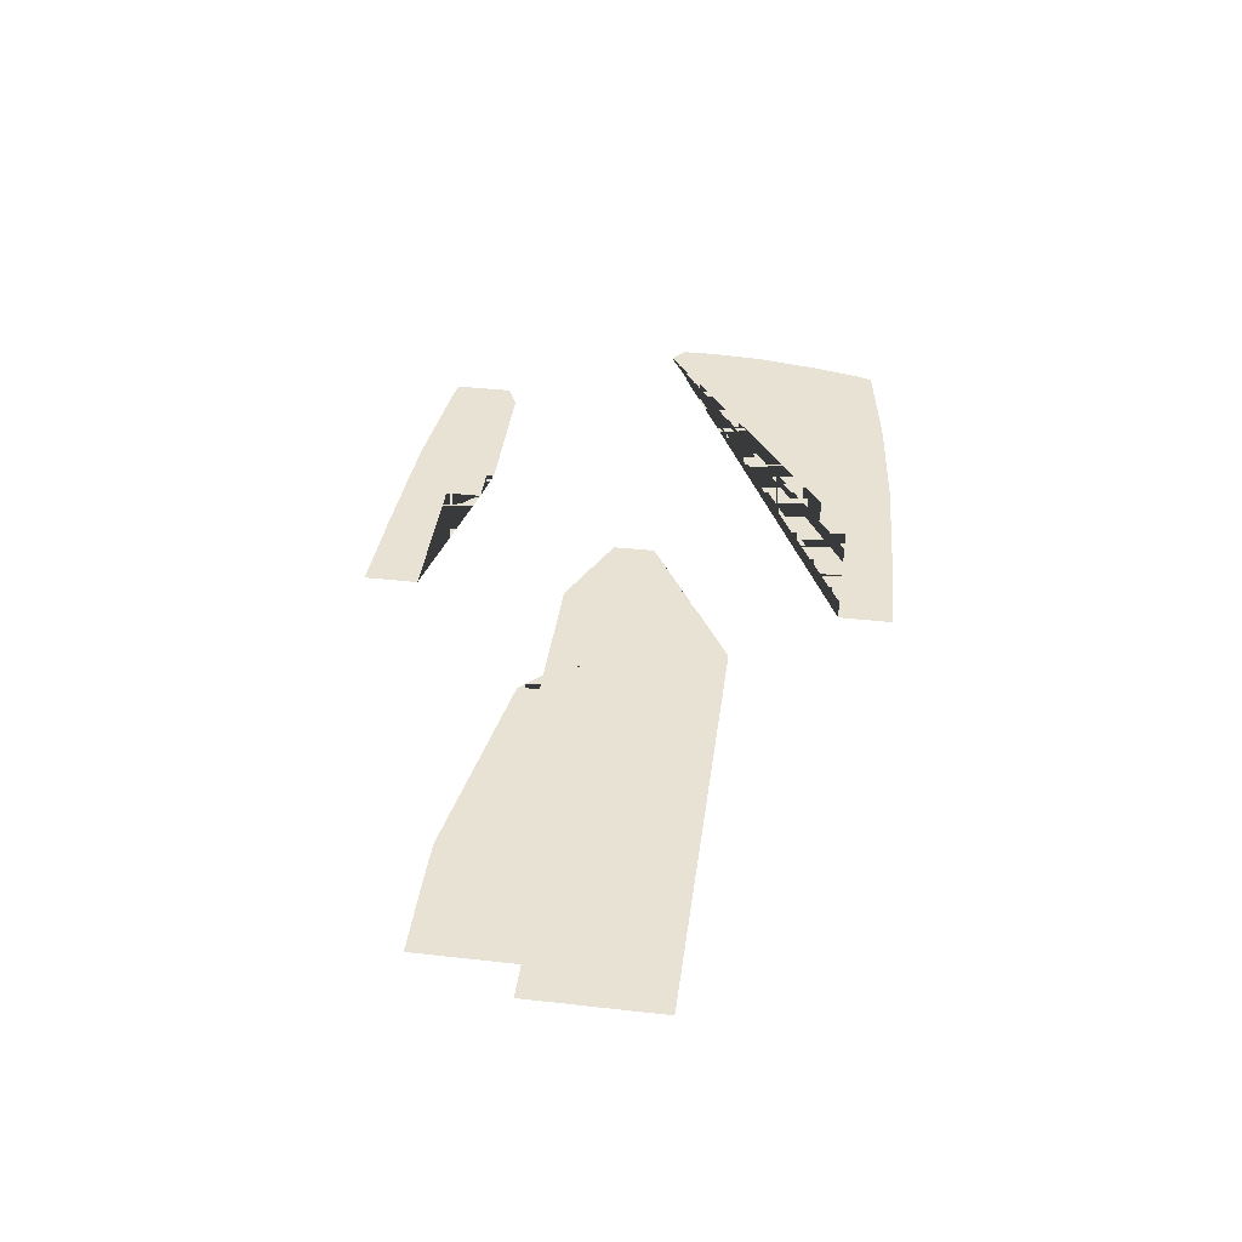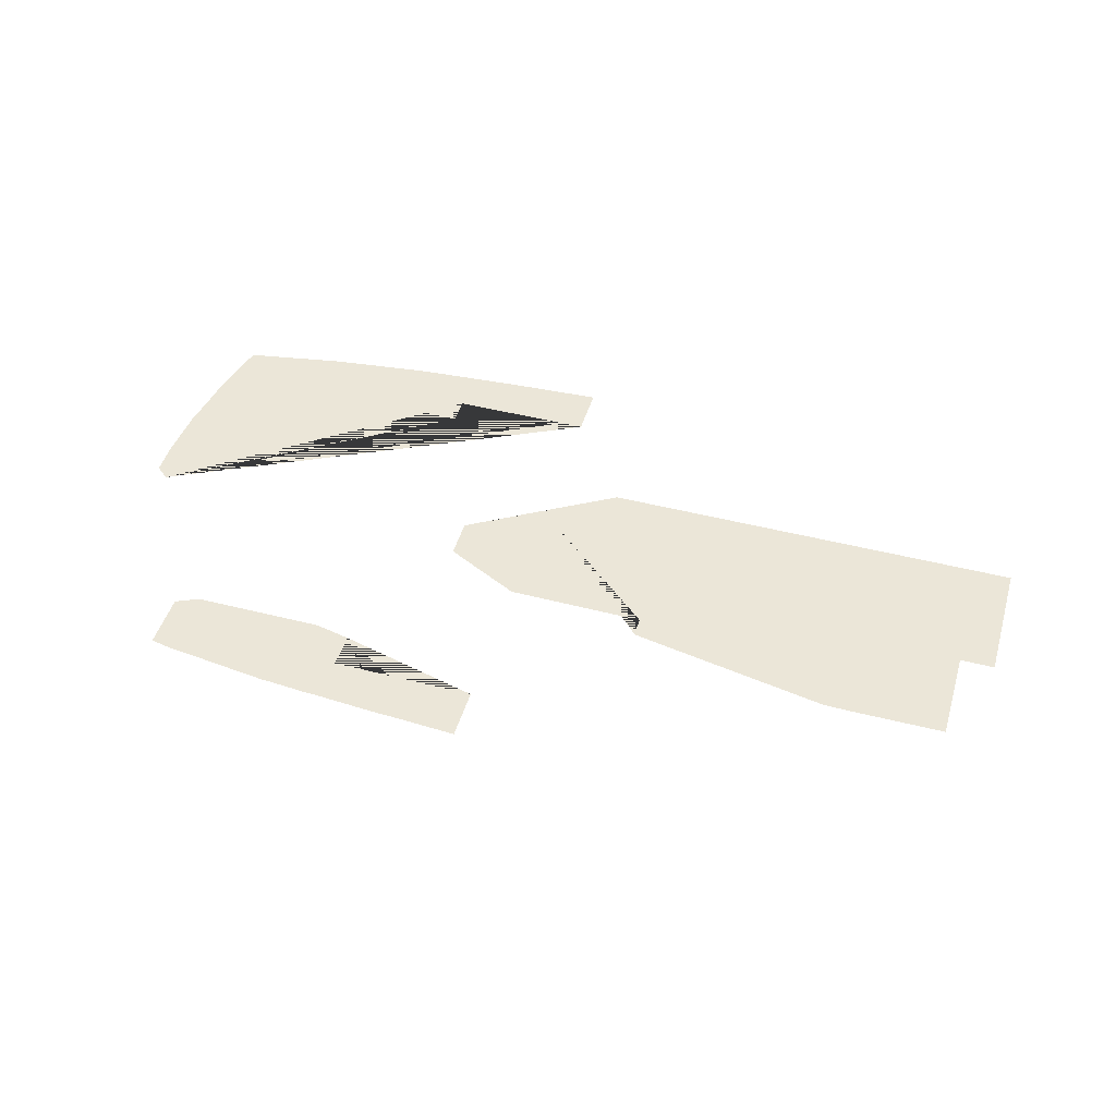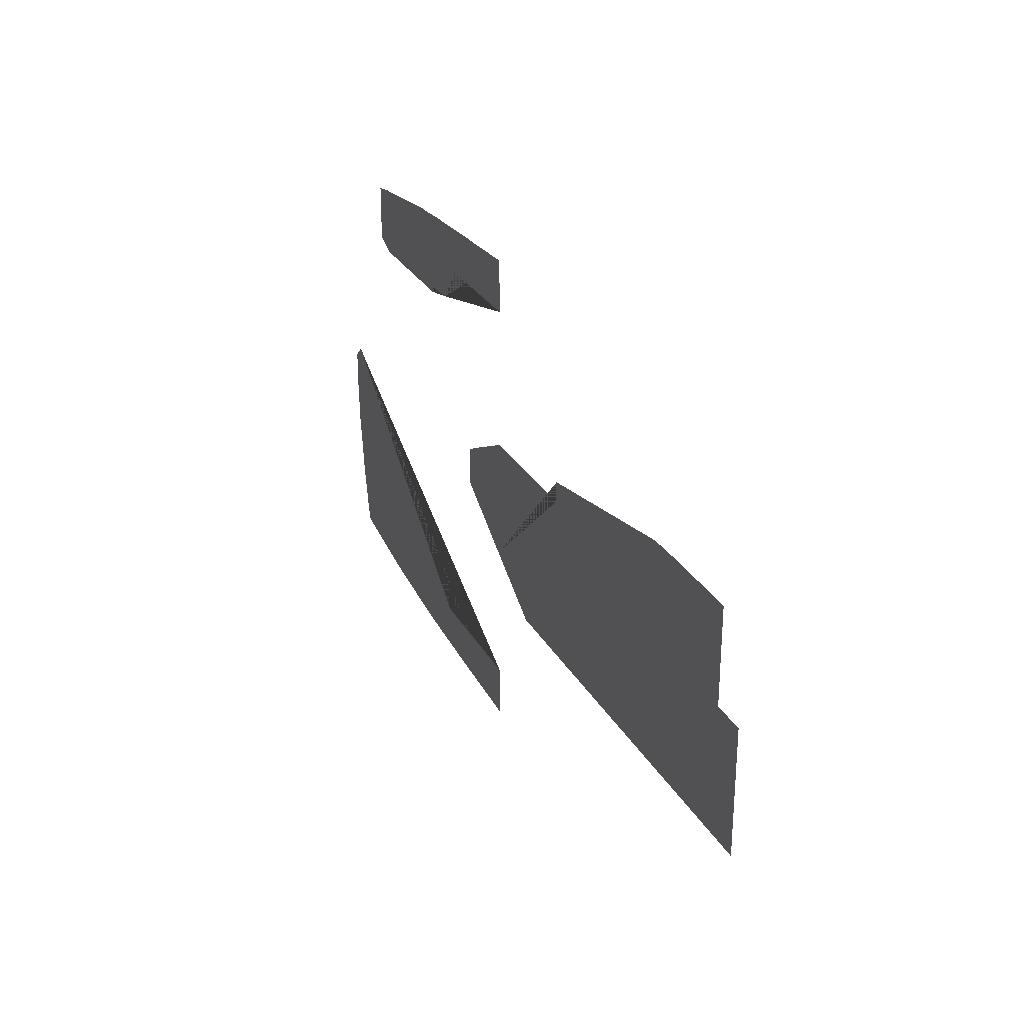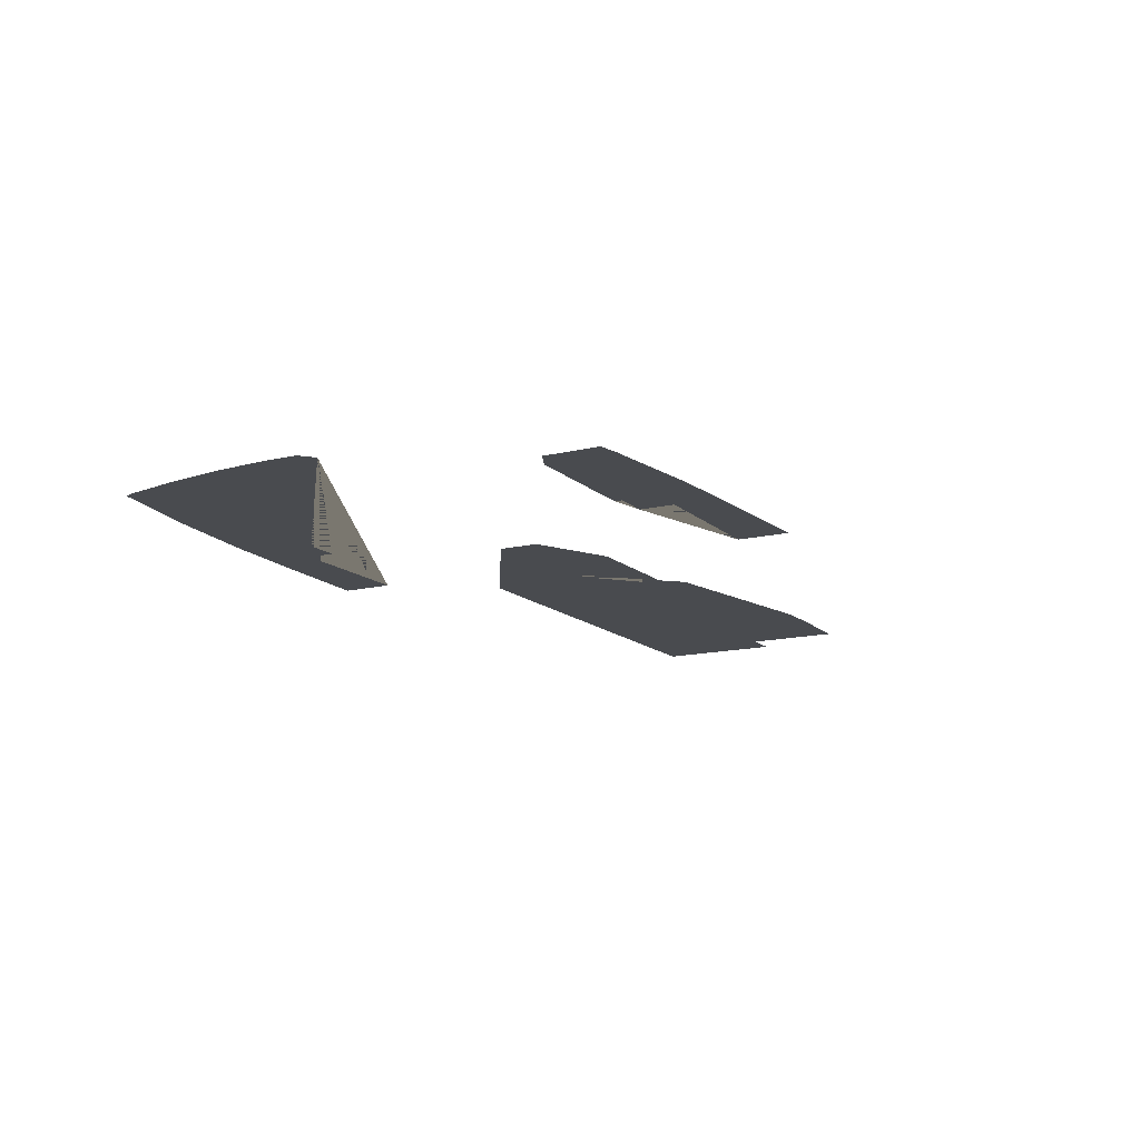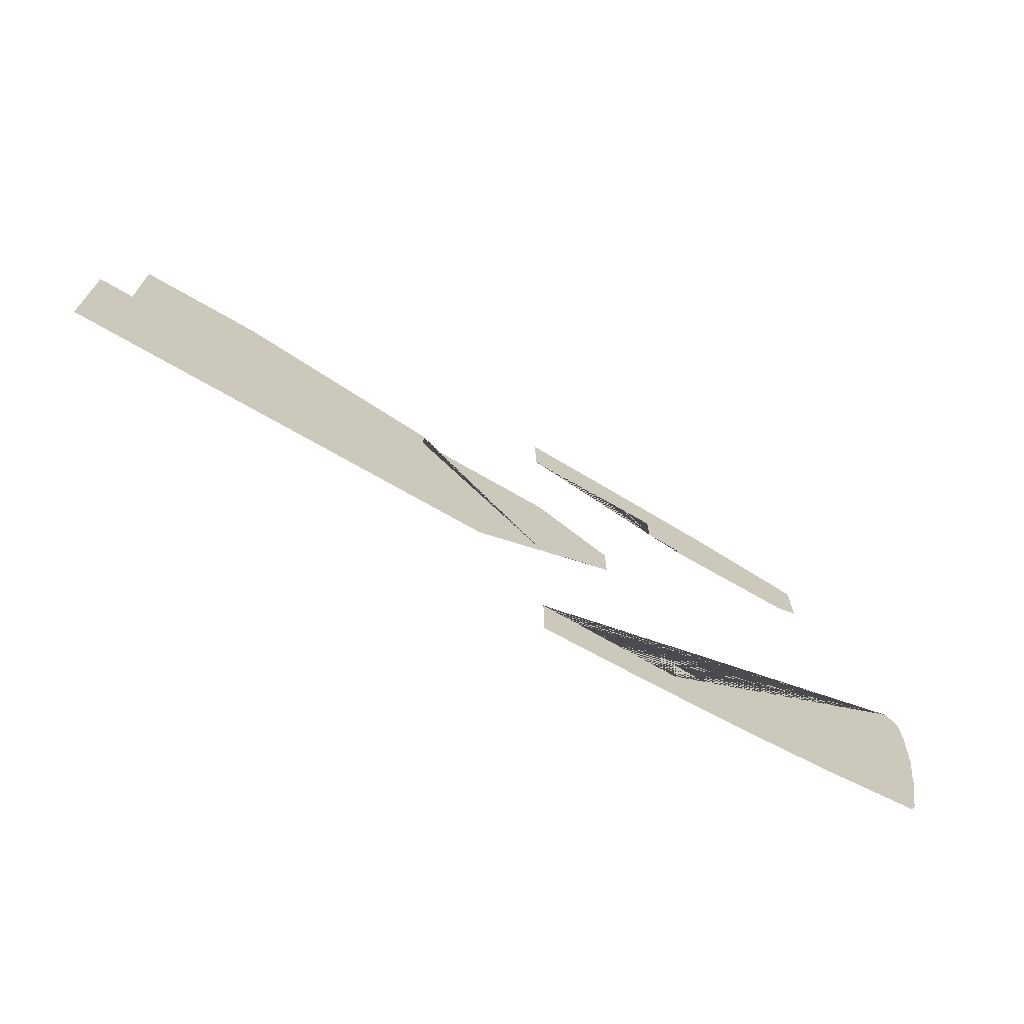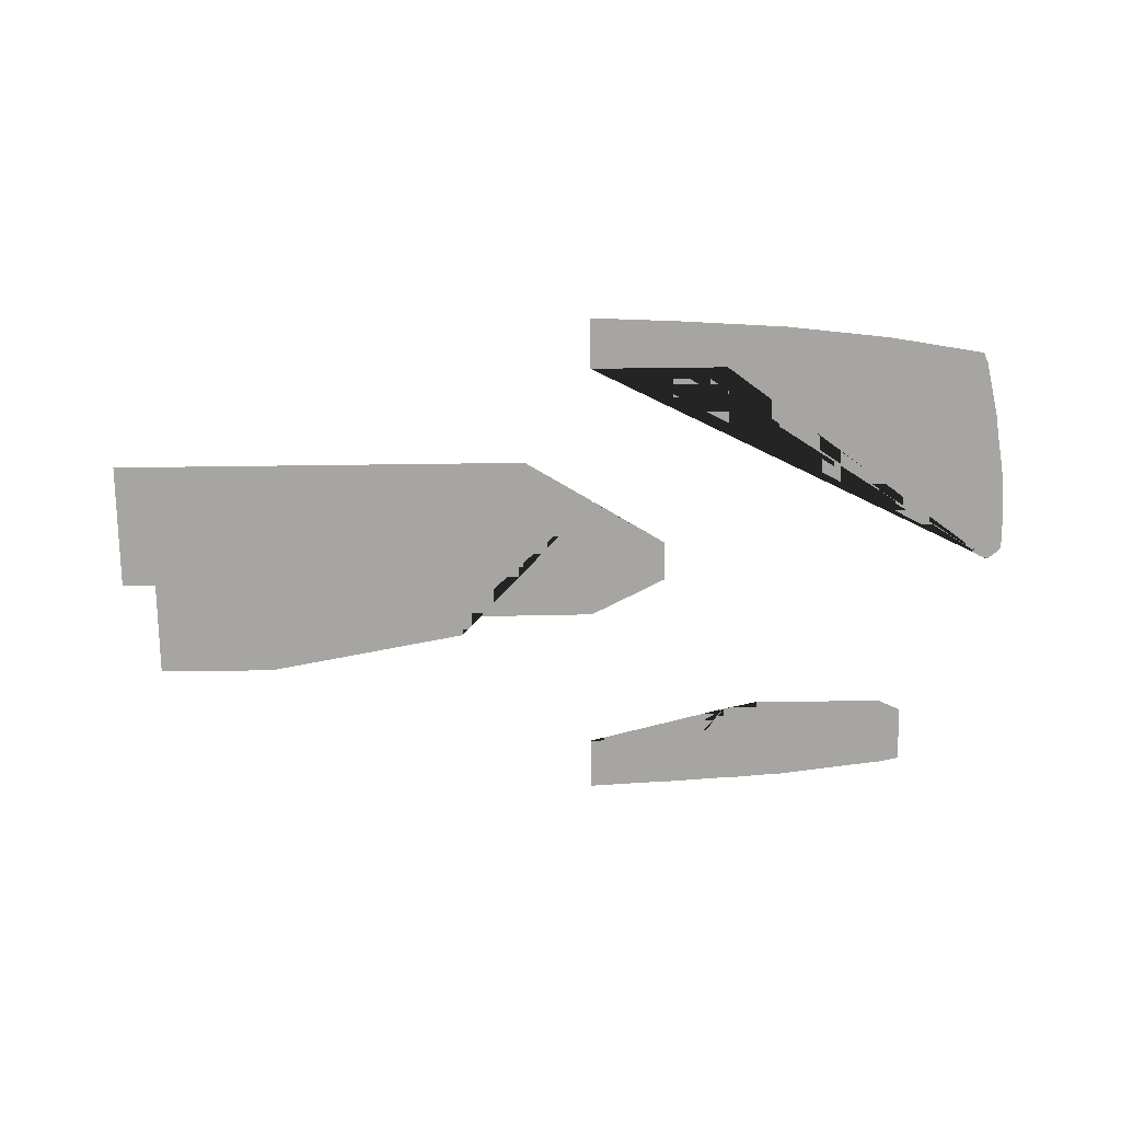
<metadata>
{"format":"obj","ext":"obj","renderer":"f3d","projection":"perspective","resolution":1024,"background":"white","views":[{"elev":40.8,"azim":97.8,"up":"+Y"},{"elev":46.3,"azim":16.4,"up":"+Y"},{"elev":27.3,"azim":66.6,"up":"+Z"},{"elev":-13.8,"azim":-61.3,"up":"+Y"},{"elev":-70.1,"azim":149.8,"up":"+Z"},{"elev":-73.7,"azim":-179.3,"up":"+Y"}]}
</metadata>
<code>
o TweenDeck_Shape_ID1319.009
v -63.62 14.47 -2.86
v -63.67 14.47 -2.839
v -63.84 14.47 -2.796
v -65.98 14.47 -1.483
v -71.59 14.47 11.11
v -71.59 14.47 7.605
v -69.98 14.47 7.605
v -69.98 14.47 9.193
v -63.5 14.47 9.193
v -63.5 14.47 11.57
v -66.65 14.47 11.4
v -67.04 14.47 11.4
v -70.3 14.47 11.18
v -70.64 14.47 11.18
v -71.59 14.47 7.266
v -77.5 14.47 7.287
v -78.52 14.47 7.753
v -78.52 14.47 10.27
v -77.44 14.47 10.49
v -77.27 14.47 10.49
v -72.75 14.47 11.04
v -72.5 14.47 11.04
v -82.73 14.47 -0.08473
v -83.03 14.47 -0.3601
v -83.05 14.47 -1.864
v -82.96 14.47 -3.156
v -78.64 14.47 -10.29
v -77.44 14.47 -10.51
v -72.71 14.47 -11.06
v -70.87 14.47 -11.17
v -67.71 14.47 -11.38
v -63.62 14.47 -11.57
v -63.62 14.47 -9.215
v -64.64 14.47 -9.215
v -65.19 14.47 -9.215
v -68.37 14.47 -9.215
v -69.98 14.47 -9.215
v -70 14.47 -7.965
v -71.57 14.47 -7.986
v -71.59 14.47 -6.927
v -78.47 14.47 -2.394
v -78.69 14.47 -2.288
v -79.51 14.47 -1.716
v -79.98 14.47 -1.419
v -81.8 14.47 -9.744
v -81.99 14.47 -9.257
v -82.52 14.47 -6.779
v -82.65 14.47 -5.783
v -82.9 14.47 -4.215
v -82.56 14.47 0.04235
v -82.41 14.47 0.1695
v -82.24 14.47 0.08473
v -82.22 14.47 0.04235
v -82.12 14.47 0
v -82.01 14.47 0
v -82.03 14.47 -0.02117
v -81.97 14.47 -0.1059
v -80 14.47 -1.398
v -82.63 14.47 -0.02117
v -46.83 14.47 5.359
v -51.47 14.47 -4.787
v -51.57 14.47 -4.787
v -60.51 14.47 -4.787
v -63.52 14.47 -2.987
v -63.52 14.47 -2.944
v -63.58 14.47 -2.944
v -62.59 14.47 2.718
v -57.38 14.47 2.754
v -63.43 14.47 2.713
v -63.6 14.47 2.711
v -65.98 14.47 1.546
v -66 14.47 -1.44
v -66.15 14.47 -1.398
v -67.1 14.47 -0.805
v -67.1 14.47 -0.7202
v -67.09 14.47 -2e-06
v -67.08 14.47 0.8897
v -67.08 14.47 1.017
v -67.04 14.47 1.017
v -66.06 14.47 1.504
v -66 14.47 1.504
v -47.97 14.47 -4.787
v -46.78 14.47 -4.787
v -42.78 14.47 -4.787
v -42.04 14.47 -4.787
v -41.21 14.47 -4.787
v -41.21 14.47 -3.008
v -41.21 14.47 -1.504
v -41.21 14.47 -6e-06
v -41.21 14.47 0.2965
v -41.21 14.47 0.4872
v -42.78 14.47 0.9956
v -42.78 14.47 2.478
v -42.78 14.47 5.338
v -41.21 14.47 0.9956
v -41.21 14.47 0.6778
v -57.4 14.47 3.643
v -57.35 14.47 3.686
v -48.25 14.47 5.338
v -63.62 14.47 -2.86
v -63.67 14.47 -2.839
v -63.84 14.47 -2.796
v -65.98 14.47 -1.483
v -71.59 14.47 11.11
v -71.59 14.47 7.605
v -69.98 14.47 7.605
v -69.98 14.47 9.193
v -63.5 14.47 9.193
v -63.5 14.47 11.57
v -66.65 14.47 11.4
v -67.04 14.47 11.4
v -70.3 14.47 11.18
v -70.64 14.47 11.18
v -71.59 14.47 7.266
v -77.5 14.47 7.287
v -78.52 14.47 7.753
v -78.52 14.47 10.27
v -77.44 14.47 10.49
v -77.27 14.47 10.49
v -72.75 14.47 11.04
v -72.5 14.47 11.04
v -82.73 14.47 -0.08473
v -83.03 14.47 -0.3601
v -83.05 14.47 -1.864
v -82.96 14.47 -3.156
v -78.64 14.47 -10.29
v -77.44 14.47 -10.51
v -72.71 14.47 -11.06
v -70.87 14.47 -11.17
v -67.71 14.47 -11.38
v -63.62 14.47 -11.57
v -63.62 14.47 -9.215
v -64.64 14.47 -9.215
v -65.19 14.47 -9.215
v -68.37 14.47 -9.215
v -69.98 14.47 -9.215
v -70 14.47 -7.965
v -71.57 14.47 -7.986
v -71.59 14.47 -6.927
v -78.47 14.47 -2.394
v -78.69 14.47 -2.288
v -79.51 14.47 -1.716
v -79.98 14.47 -1.419
v -81.8 14.47 -9.744
v -81.99 14.47 -9.257
v -82.52 14.47 -6.779
v -82.65 14.47 -5.783
v -82.9 14.47 -4.215
v -82.56 14.47 0.04235
v -82.41 14.47 0.1695
v -82.24 14.47 0.08473
v -82.22 14.47 0.04235
v -82.12 14.47 0
v -82.01 14.47 0
v -82.03 14.47 -0.02117
v -81.97 14.47 -0.1059
v -80 14.47 -1.398
v -82.63 14.47 -0.02117
v -46.83 14.47 5.359
v -51.47 14.47 -4.787
v -51.57 14.47 -4.787
v -60.51 14.47 -4.787
v -63.52 14.47 -2.987
v -63.52 14.47 -2.944
v -63.58 14.47 -2.944
v -62.59 14.47 2.718
v -57.38 14.47 2.754
v -63.43 14.47 2.713
v -63.6 14.47 2.711
v -65.98 14.47 1.546
v -66 14.47 -1.44
v -66.15 14.47 -1.398
v -67.1 14.47 -0.805
v -67.1 14.47 -0.7202
v -67.09 14.47 -2e-06
v -67.08 14.47 0.8897
v -67.08 14.47 1.017
v -67.04 14.47 1.017
v -66.06 14.47 1.504
v -66 14.47 1.504
v -47.97 14.47 -4.787
v -46.78 14.47 -4.787
v -42.78 14.47 -4.787
v -42.04 14.47 -4.787
v -41.21 14.47 -4.787
v -41.21 14.47 -3.008
v -41.21 14.47 -1.504
v -41.21 14.47 -6e-06
v -41.21 14.47 0.2965
v -41.21 14.47 0.4872
v -42.78 14.47 0.9956
v -42.78 14.47 2.478
v -42.78 14.47 5.338
v -41.21 14.47 0.9956
v -41.21 14.47 0.6778
v -57.4 14.47 3.643
v -57.35 14.47 3.686
v -48.25 14.47 5.338
f 7 8 9 10 11 12 13 14 5 22 21 20 19 18 17 16 15 6
f 2 3 4 72 73 74 75 76 77 78 79 80 81 71 70 69 67 68 97 98 99 60 94 93 92 95 96 91 90 89 88 87 86 85 84 83 82 61 62 63 64 65 66 1
f 51 52 53 54 55 56 57 58 44 43 42 41 40 39 38 37 36 35 34 33 32 31 30 29 28 27 45 46 47 48 49 26 25 24 23 59 50
f 106 105 114 115 116 117 118 119 120 121 104 113 112 111 110 109 108 107
f 101 100 165 164 163 162 161 160 181 182 183 184 185 186 187 188 189 190 195 194 191 192 193 159 198 197 196 167 166 168 169 170 180 179 178 177 176 175 174 173 172 171 103 102
f 150 149 158 122 123 124 125 148 147 146 145 144 126 127 128 129 130 131 132 133 134 135 136 137 138 139 140 141 142 143 157 156 155 154 153 152 151

</code>
